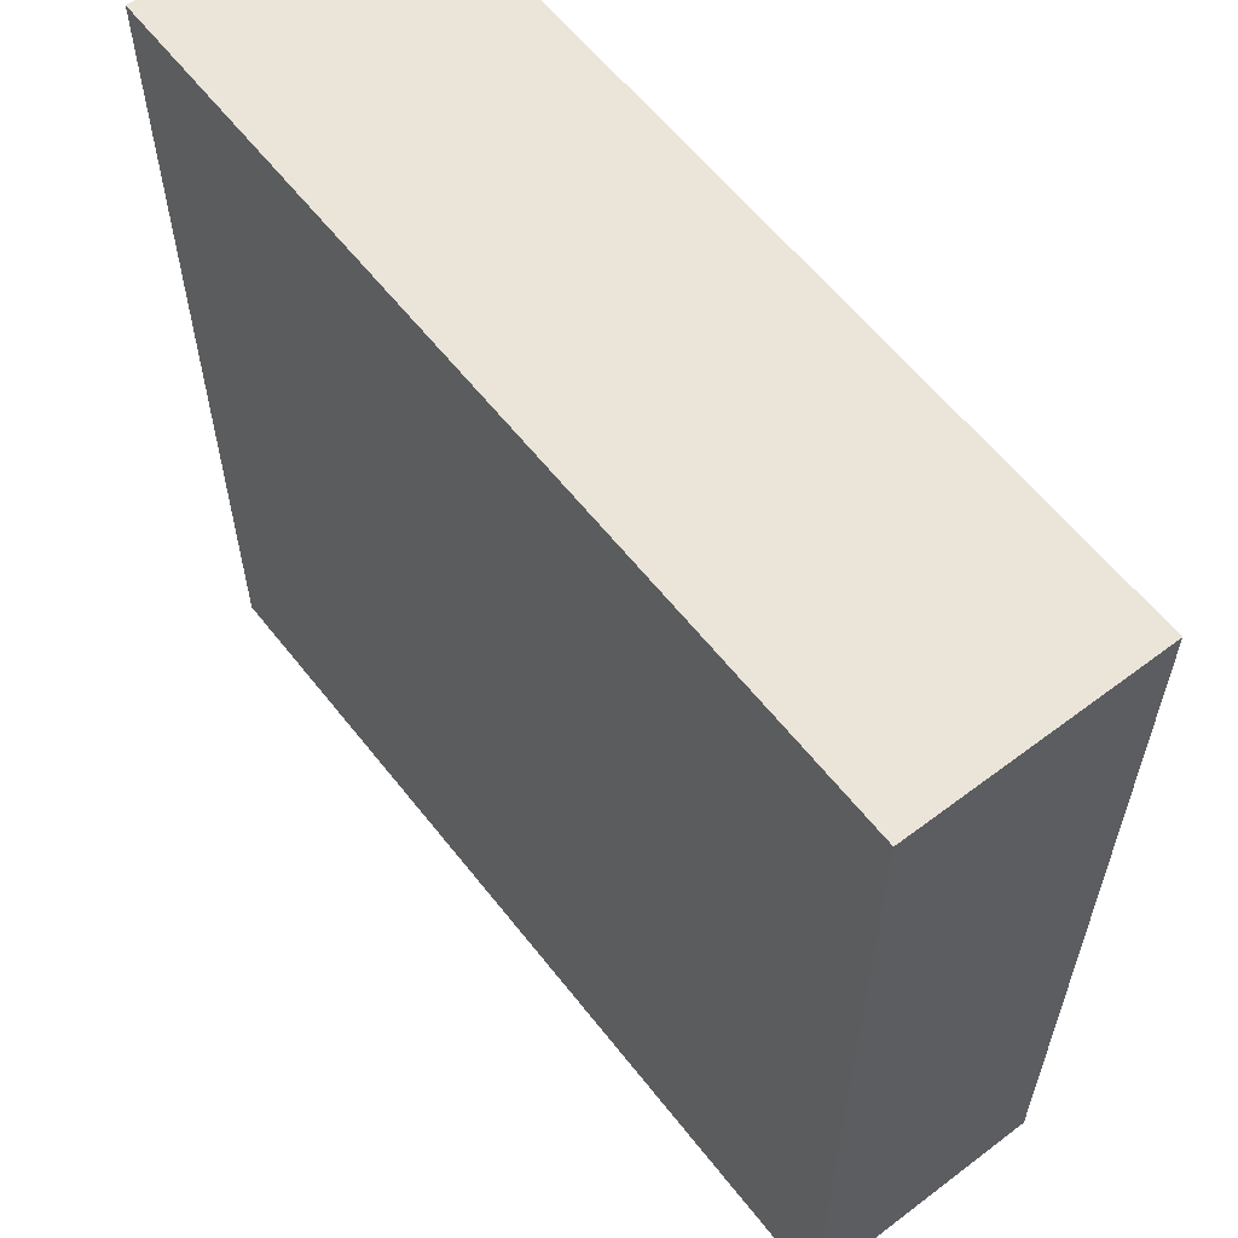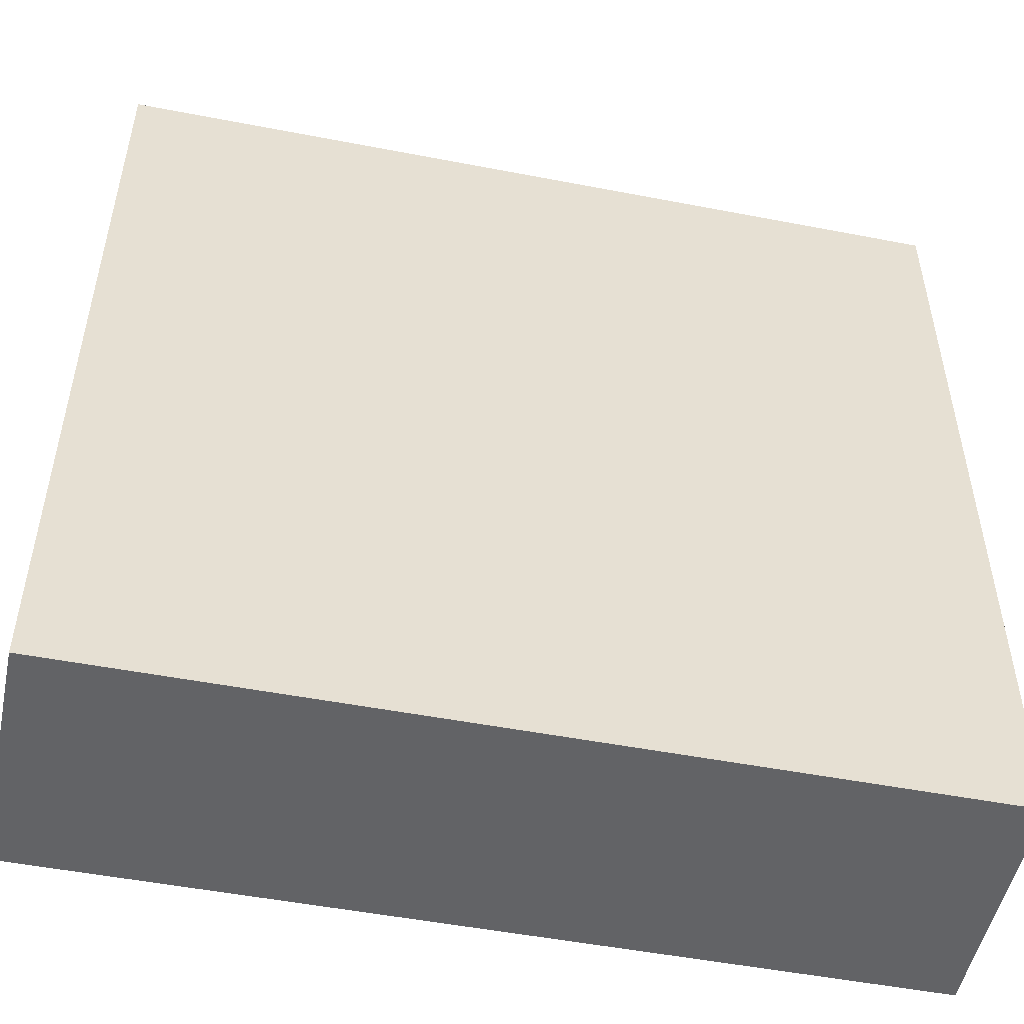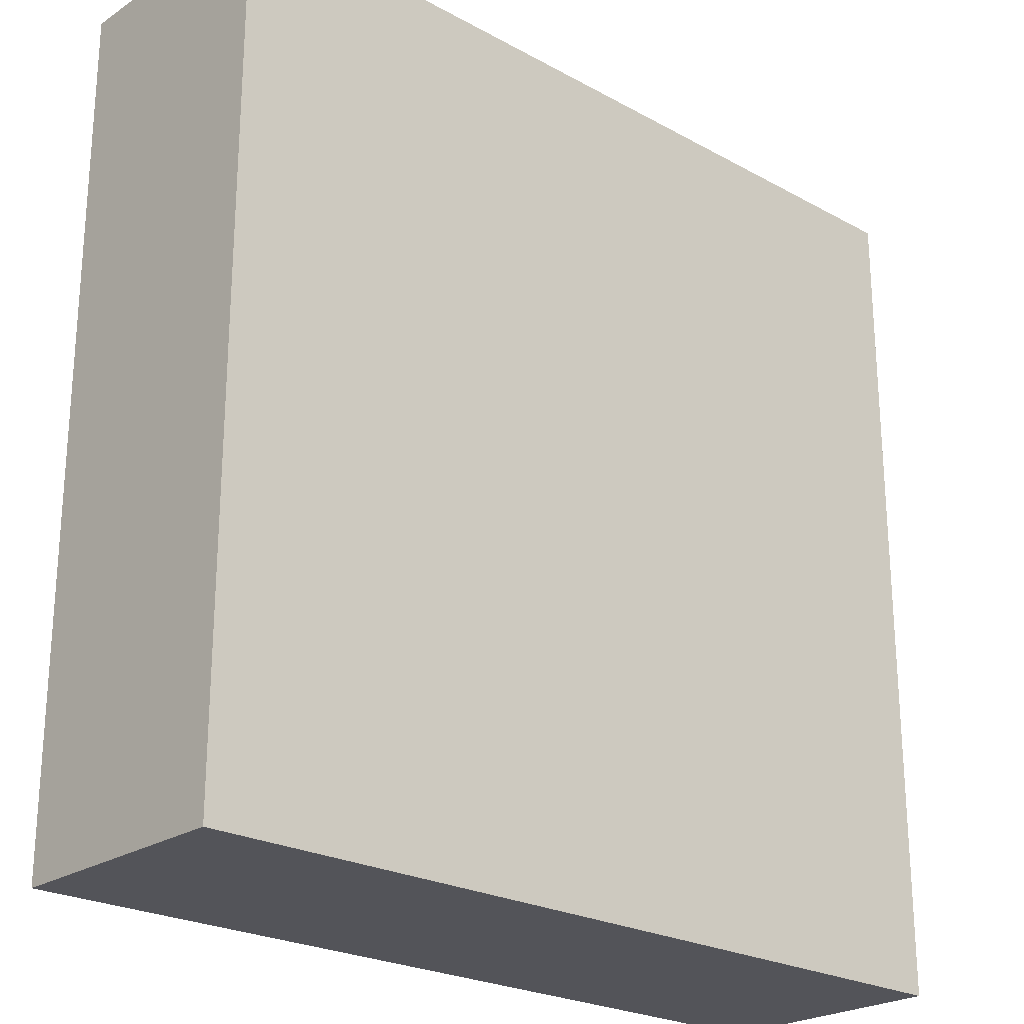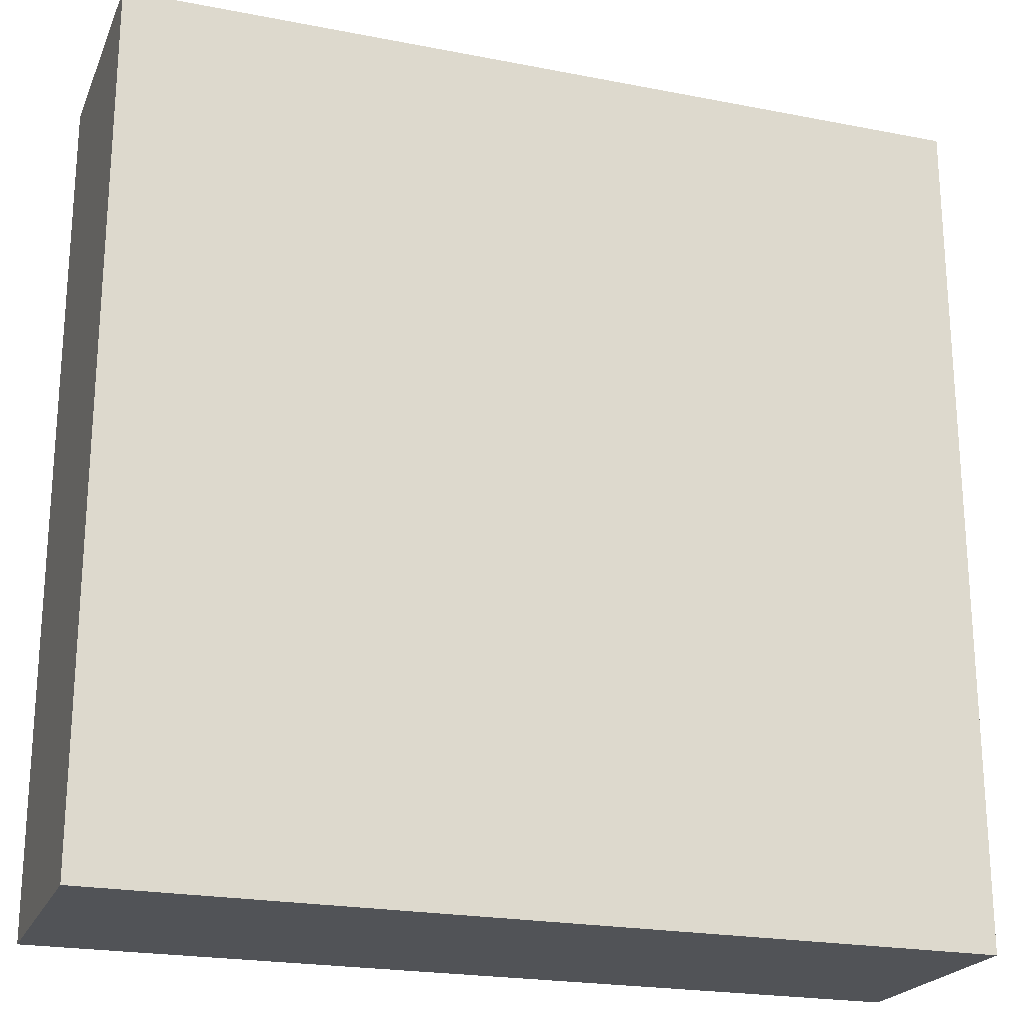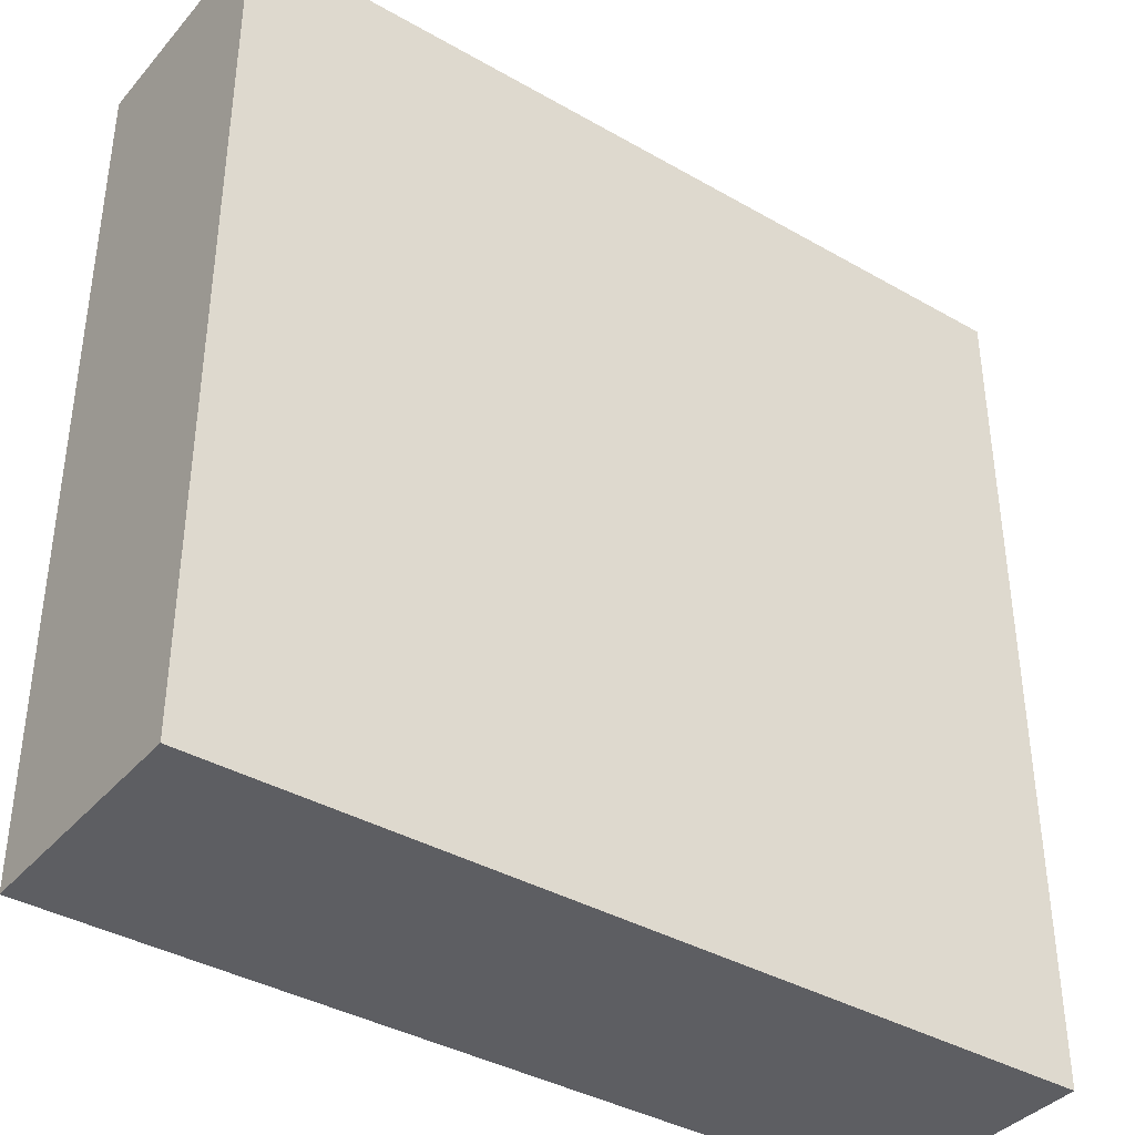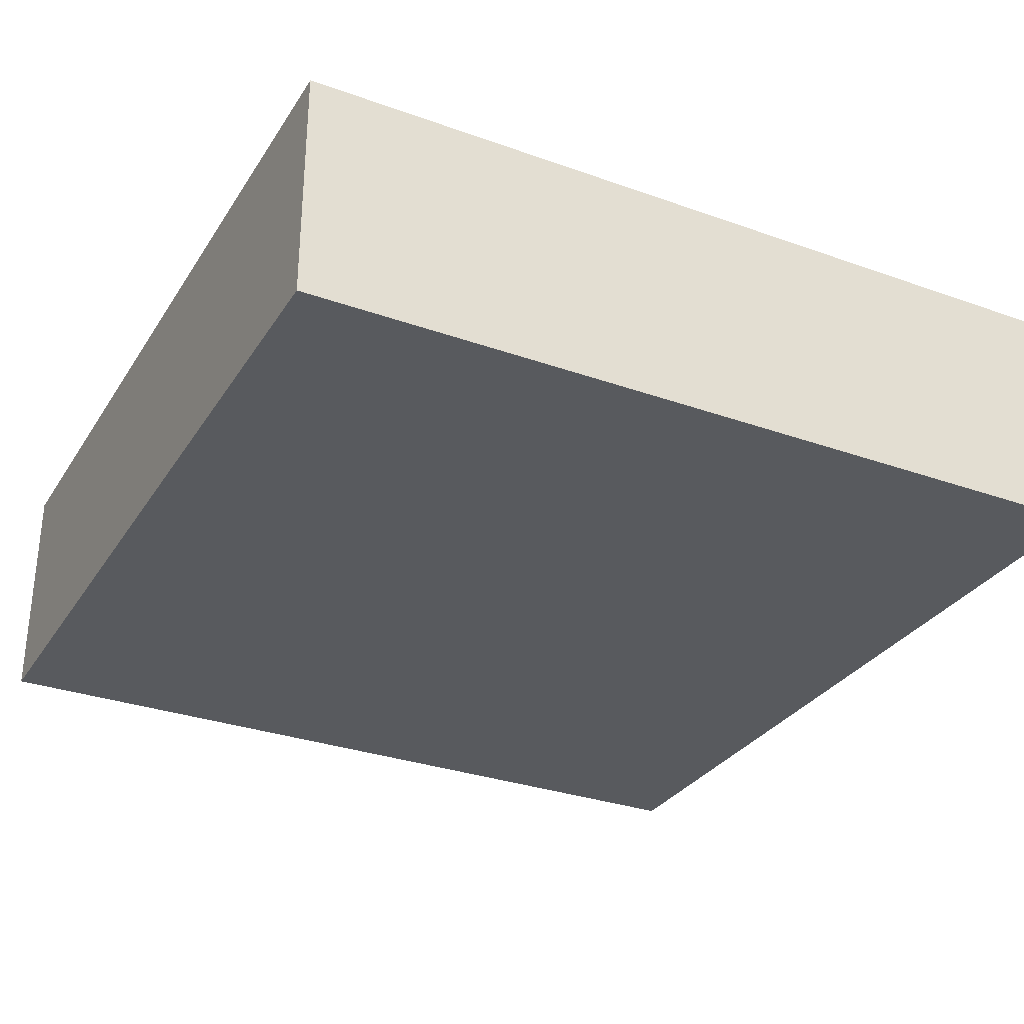
<metadata>
{"format":"obj","ext":"obj","renderer":"f3d","projection":"perspective","resolution":1024,"background":"white","views":[{"elev":59.6,"azim":52.2,"up":"+Z"},{"elev":-50.9,"azim":168.1,"up":"+Z"},{"elev":-23.8,"azim":-42.4,"up":"+Z"},{"elev":-22.0,"azim":161.2,"up":"+Z"},{"elev":-38.4,"azim":-35.9,"up":"+Z"},{"elev":-30.8,"azim":62.9,"up":"+Y"}]}
</metadata>
<code>
o
v -10.1 0 14.7
v -10.1 0 17.9
v -10.1 0.8 14.7
v -10.1 0.8 17.9
v -10.1 0.9 14.7
v -10.1 0.9 17.9
v -13.3 0 14.7
v -13.3 0 17.9
v -13.3 0.8 14.7
v -13.3 0.8 17.9
v -13.3 0.9 14.7
v -13.3 0.9 17.9
v -10.1 0 14.7
v -10.1 0.8 14.7
v -10.1 0.9 14.7
v -13.3 0 14.7
v -13.3 0.8 14.7
v -13.3 0.9 14.7
v -10.1 0 17.9
v -10.1 0.8 17.9
v -10.1 0.9 17.9
v -13.3 0 17.9
v -13.3 0.8 17.9
v -13.3 0.9 17.9
v -10.1 0 14.7
v -13.3 0 14.7
v -10.1 0 17.9
v -13.3 0 17.9
v -10.1 0.9 14.7
v -13.3 0.9 14.7
v -10.1 0.9 17.9
v -13.3 0.9 17.9
f 3 2 1
f 4 2 3
f 5 4 3
f 6 4 5
f 7 8 9
f 9 8 10
f 9 10 11
f 11 10 12
f 16 14 13
f 17 15 14
f 17 14 16
f 18 15 17
f 19 20 22
f 20 21 23
f 22 20 23
f 23 21 24
f 27 26 25
f 28 26 27
f 29 30 31
f 31 30 32

</code>
